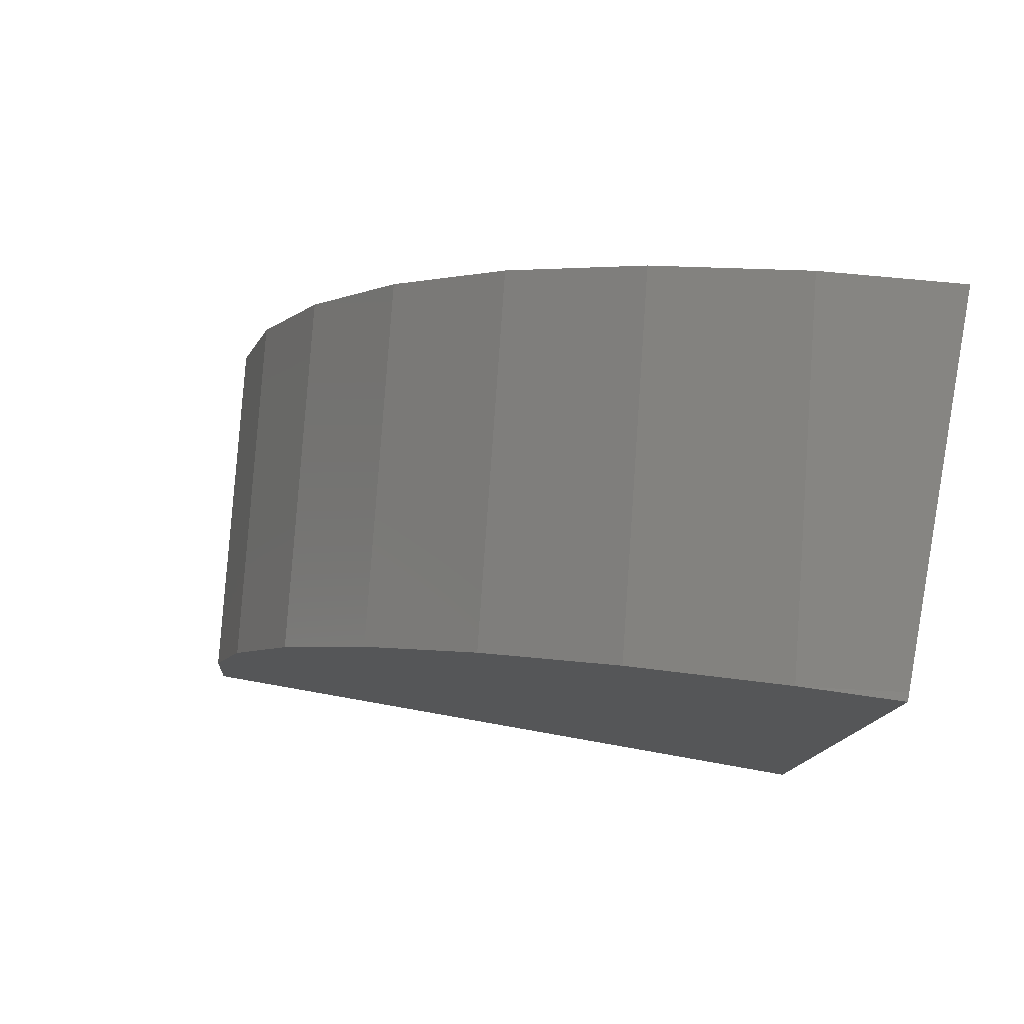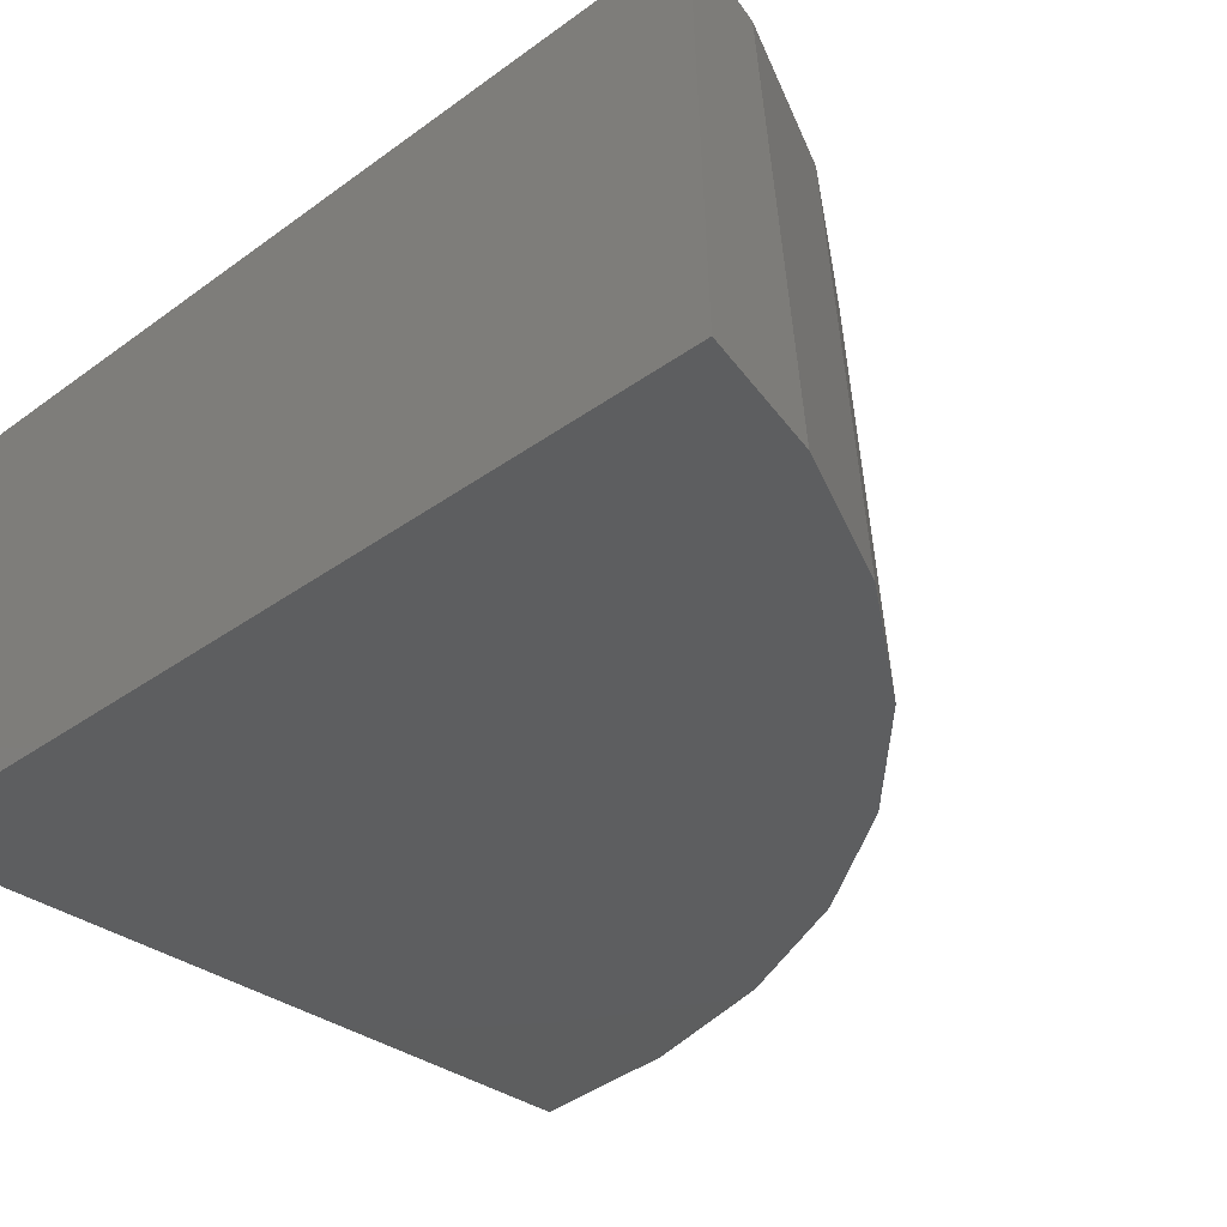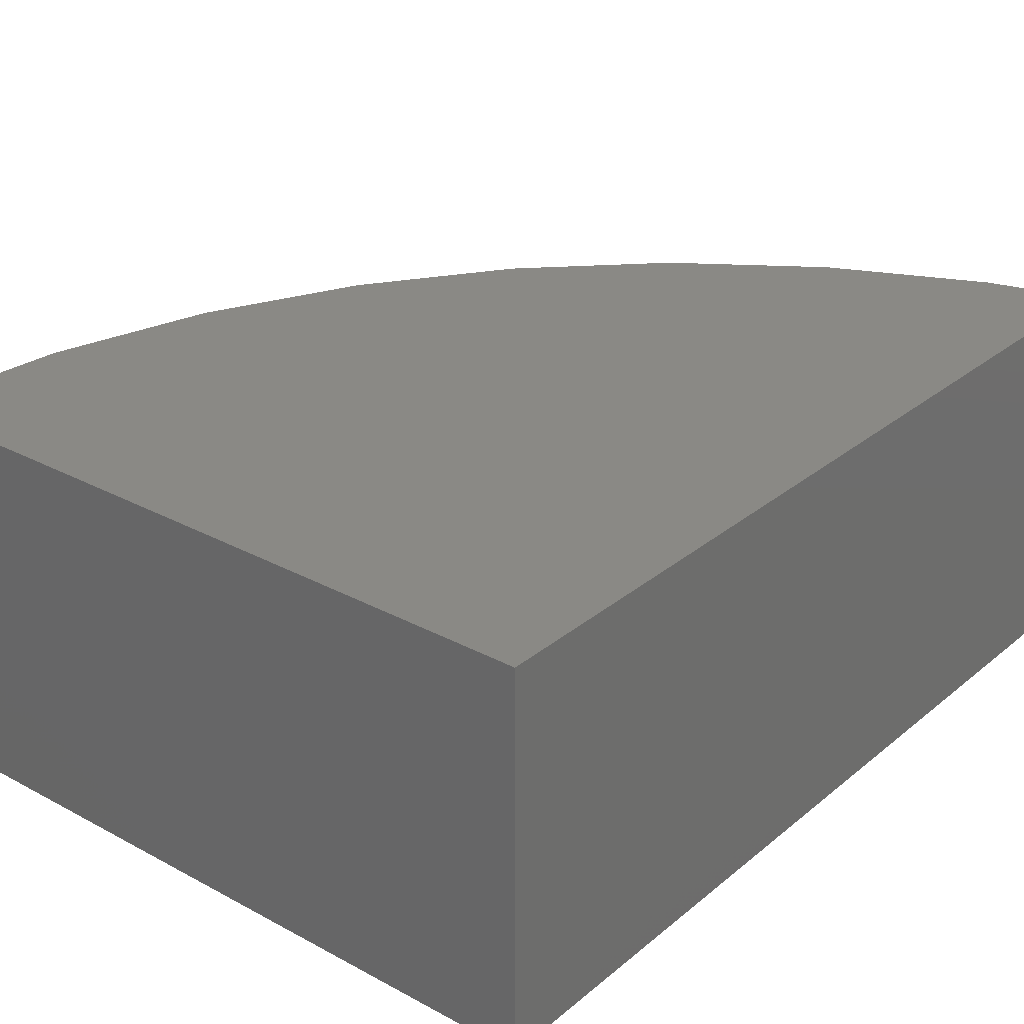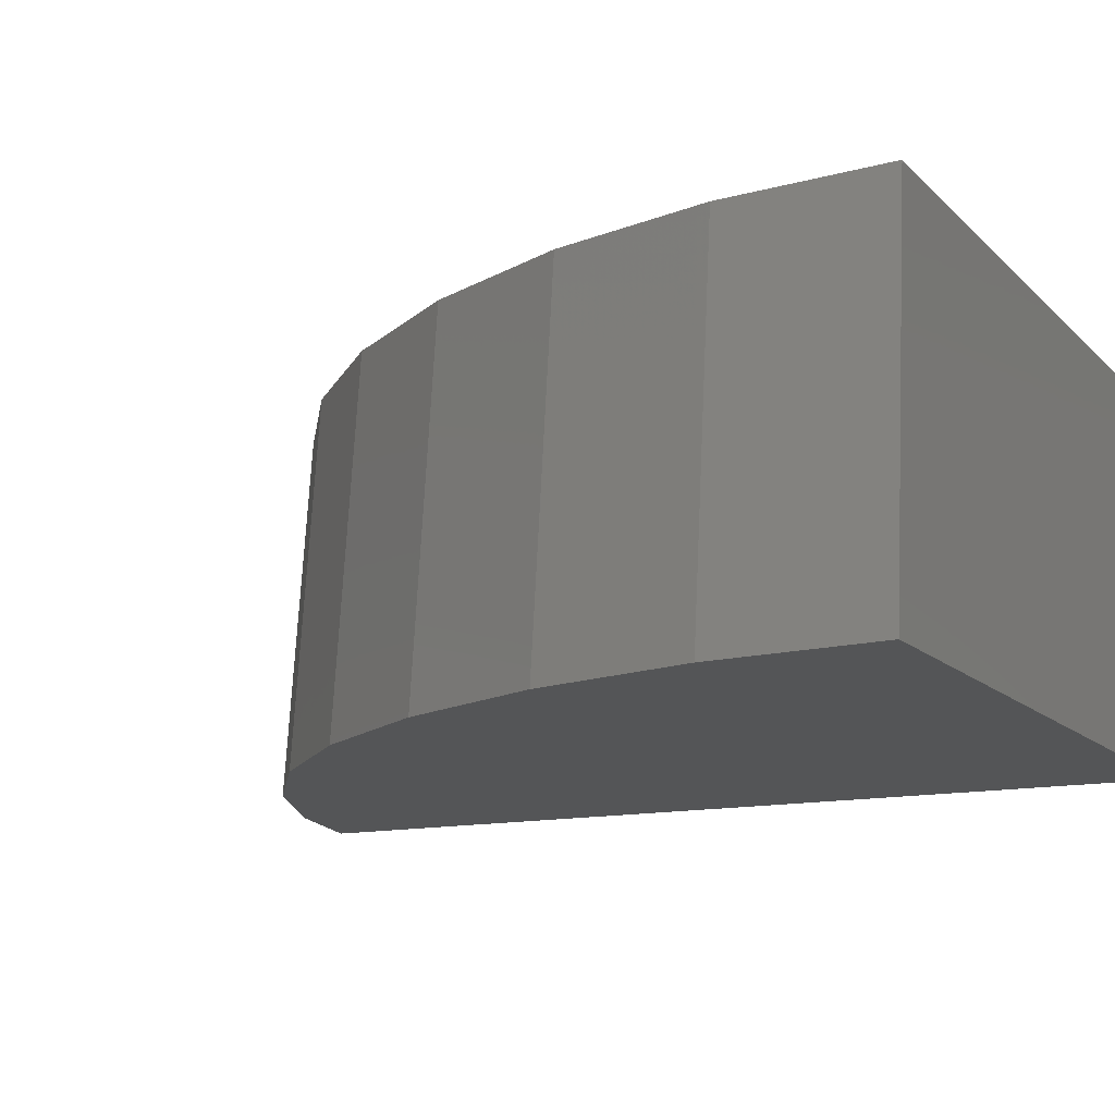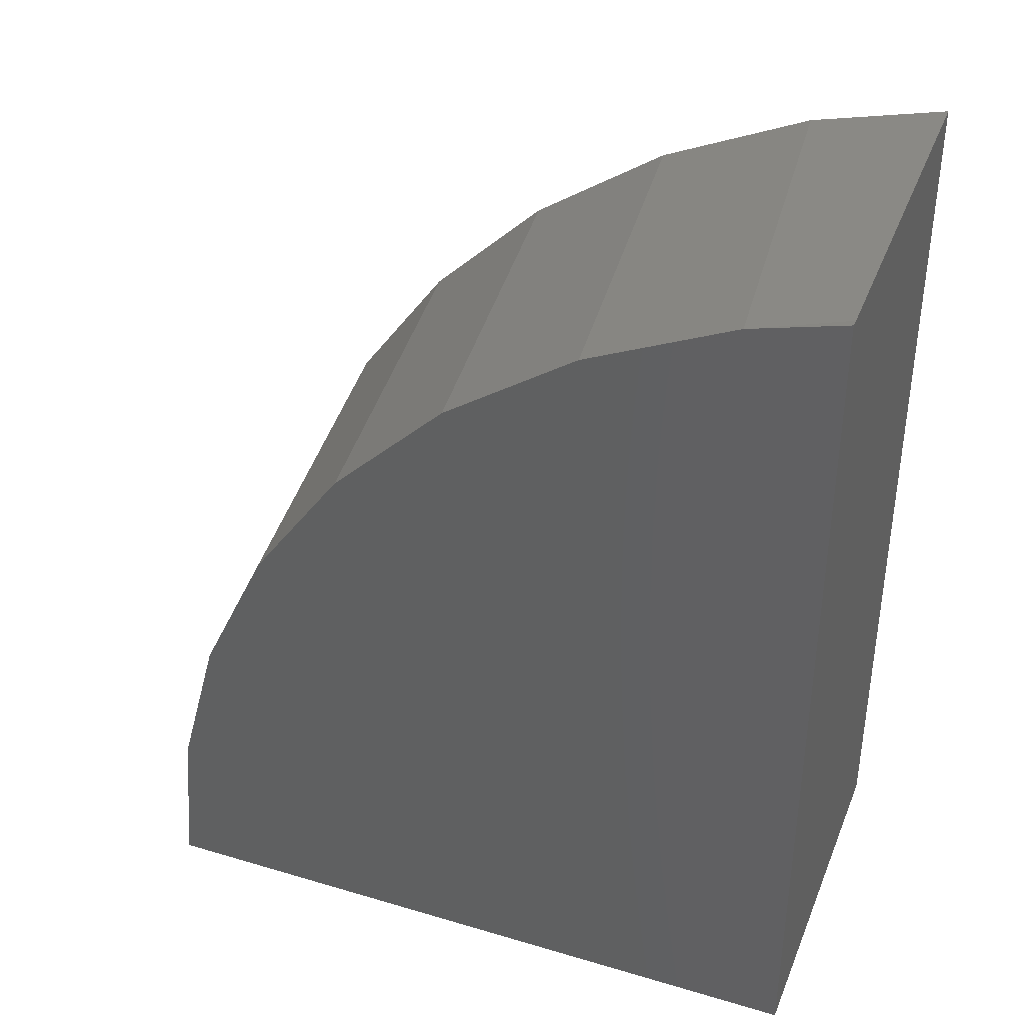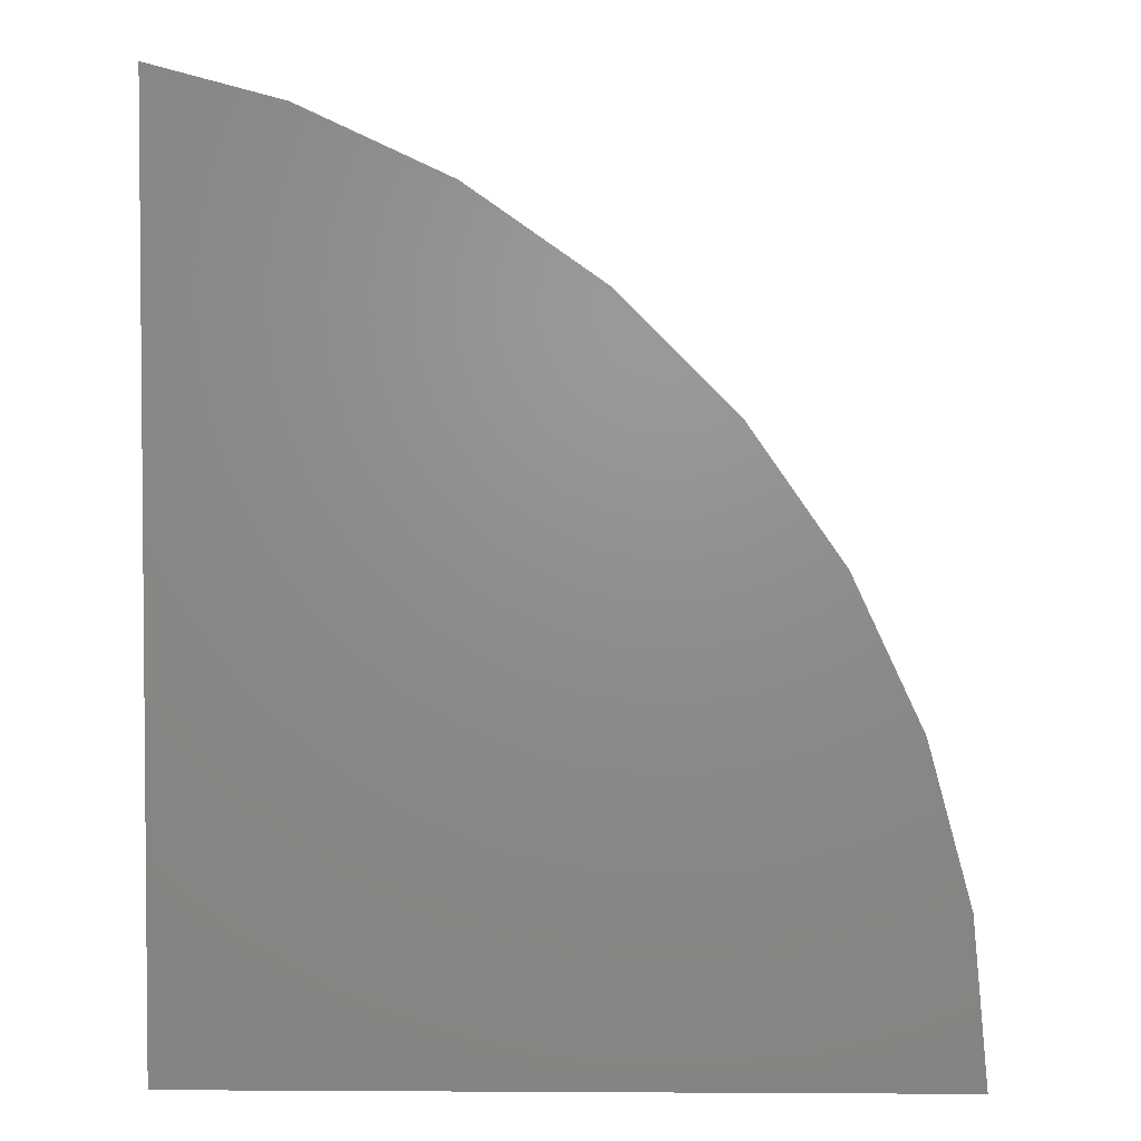
<metadata>
{"format":"stl","ext":"stl","renderer":"f3d","projection":"perspective","resolution":1024,"background":"white","views":[{"elev":79.4,"azim":-170.0,"up":"+Z"},{"elev":-33.9,"azim":-45.4,"up":"+Y"},{"elev":28.2,"azim":-140.8,"up":"+Y"},{"elev":-13.2,"azim":116.8,"up":"+Y"},{"elev":38.7,"azim":-159.4,"up":"+Z"},{"elev":3.0,"azim":1.1,"up":"+Z"}]}
</metadata>
<code>
# stl→obj: 39 verts, 76 faces
v 25 -121.7 0
v 38.71 -114.6 0
v 39.48 -121.7 0
v 25 -114.6 0
v 25 -114.7 17.39
v 25 -114.6 17.4
v 25 -121.7 17.63
v 29.61 -114.6 15.61
v 26.81 -114.6 16.9
v 26.74 -114.6 16.92
v 29.67 -114.6 15.58
v 32.15 -114.6 13.85
v 32.25 -114.6 13.78
v 34.35 -114.6 11.69
v 34.48 -114.6 11.56
v 36.16 -114.6 9.178
v 36.29 -114.6 8.996
v 37.51 -114.6 6.385
v 37.62 -114.6 6.154
v 38.37 -114.6 3.39
v 38.44 -114.6 3.124
v 38.69 -114.6 0.2817
v 38.71 -114.6 9.537e-07
v 25.82 -121.7 17.41
v 27.55 -121.7 16.95
v 28.73 -121.7 16.4
v 30.41 -121.7 15.62
v 31.43 -121.7 14.91
v 33 -121.7 13.82
v 33.84 -121.7 12.99
v 35.24 -121.7 11.6
v 35.89 -121.7 10.67
v 37.05 -121.7 9.022
v 37.52 -121.7 8.031
v 38.39 -121.7 6.171
v 38.67 -121.7 5.142
v 39.21 -121.7 3.133
v 39.3 -121.7 2.086
v 39.48 -121.7 9.537e-07
f 1 2 3
f 2 1 4
f 4 5 6
f 1 5 4
f 5 1 7
f 8 9 9
f 4 9 8
f 9 4 10
f 4 8 11
f 4 11 12
f 4 12 13
f 4 13 14
f 4 14 15
f 4 15 16
f 4 16 17
f 4 17 18
f 4 18 19
f 4 19 20
f 4 20 21
f 4 21 22
f 2 22 23
f 22 2 4
f 10 4 6
f 1 24 7
f 24 1 25
f 25 1 26
f 26 1 27
f 27 1 28
f 28 1 29
f 29 1 30
f 30 1 31
f 31 1 32
f 32 1 33
f 33 1 34
f 34 1 35
f 35 1 36
f 36 1 37
f 37 1 38
f 38 1 39
f 39 1 3
f 39 2 23
f 2 39 3
f 39 22 38
f 22 39 23
f 38 21 37
f 21 38 22
f 37 20 36
f 20 37 21
f 36 19 35
f 19 36 20
f 35 18 34
f 18 35 19
f 34 17 33
f 17 34 18
f 33 16 32
f 16 33 17
f 32 15 31
f 15 32 16
f 30 15 14
f 15 30 31
f 14 29 30
f 29 14 13
f 12 29 13
f 29 12 28
f 12 27 28
f 27 12 11
f 8 27 11
f 27 8 26
f 9 26 8
f 26 9 25
f 10 6 5
f 9 25 9
f 25 9 24
f 10 24 9
f 5 24 10
f 24 5 7

</code>
